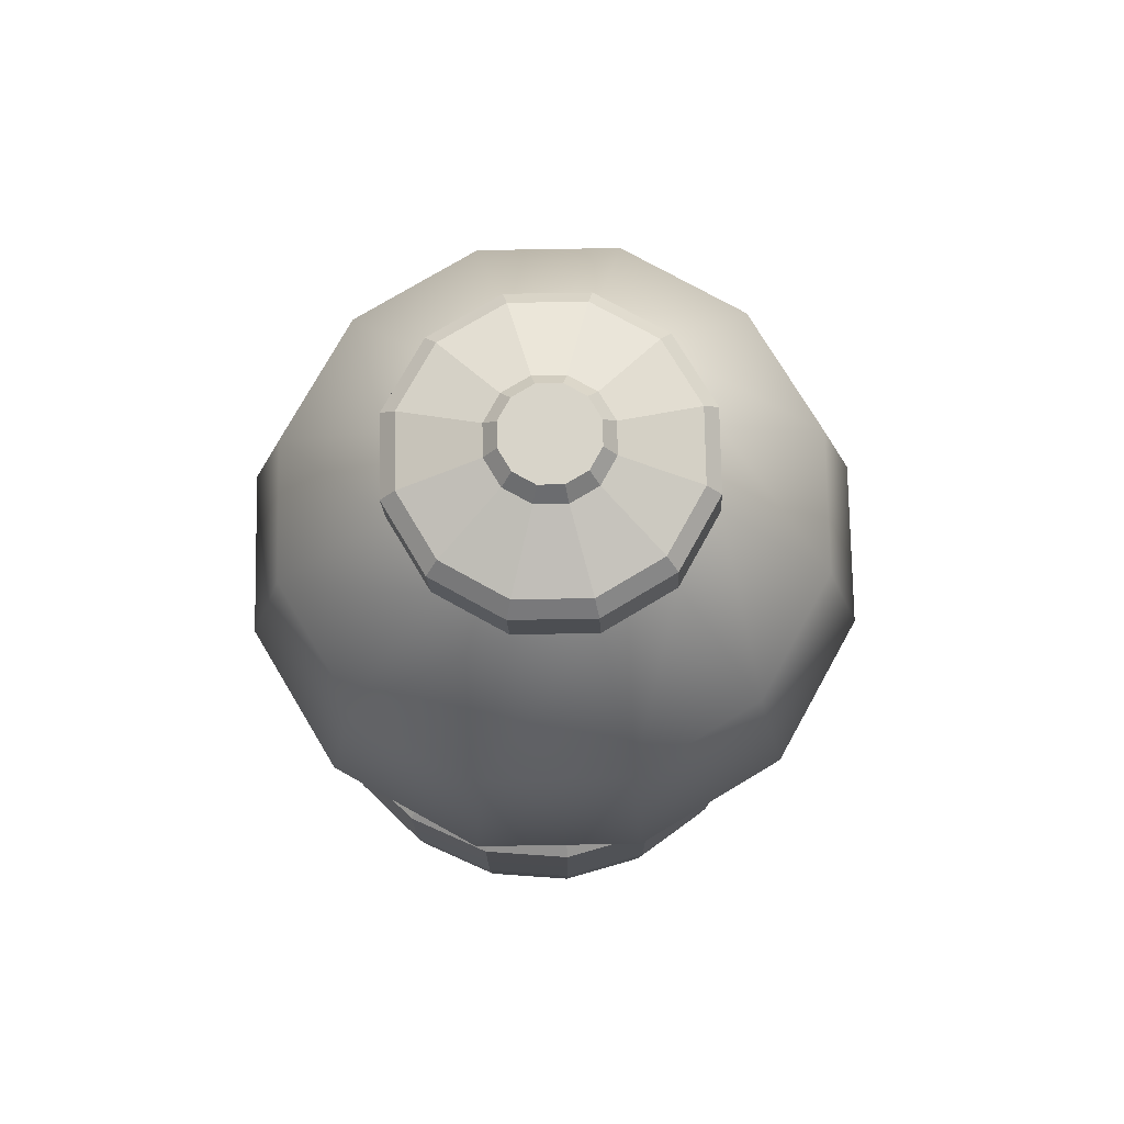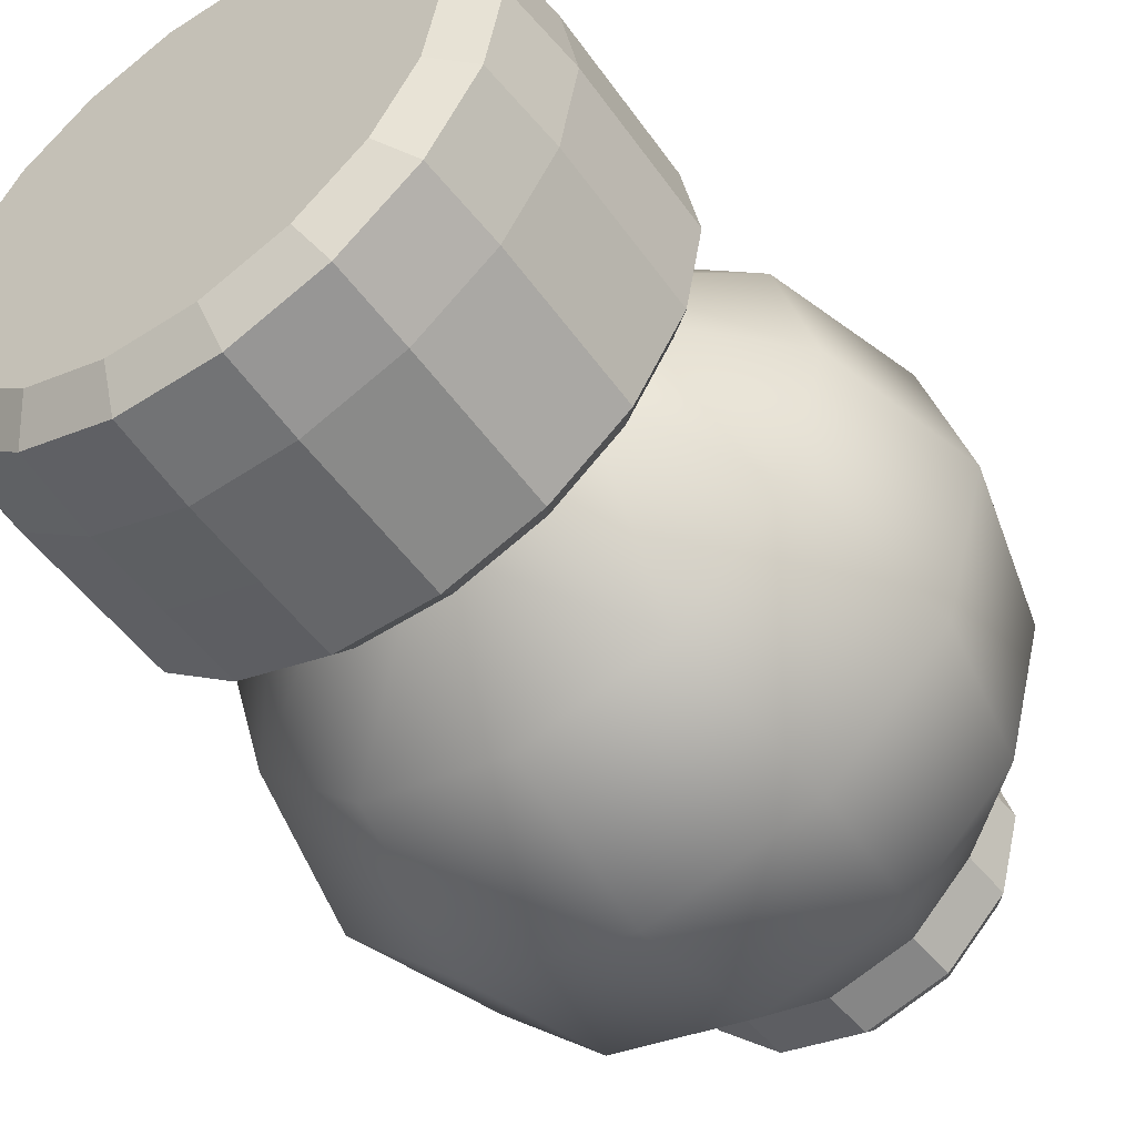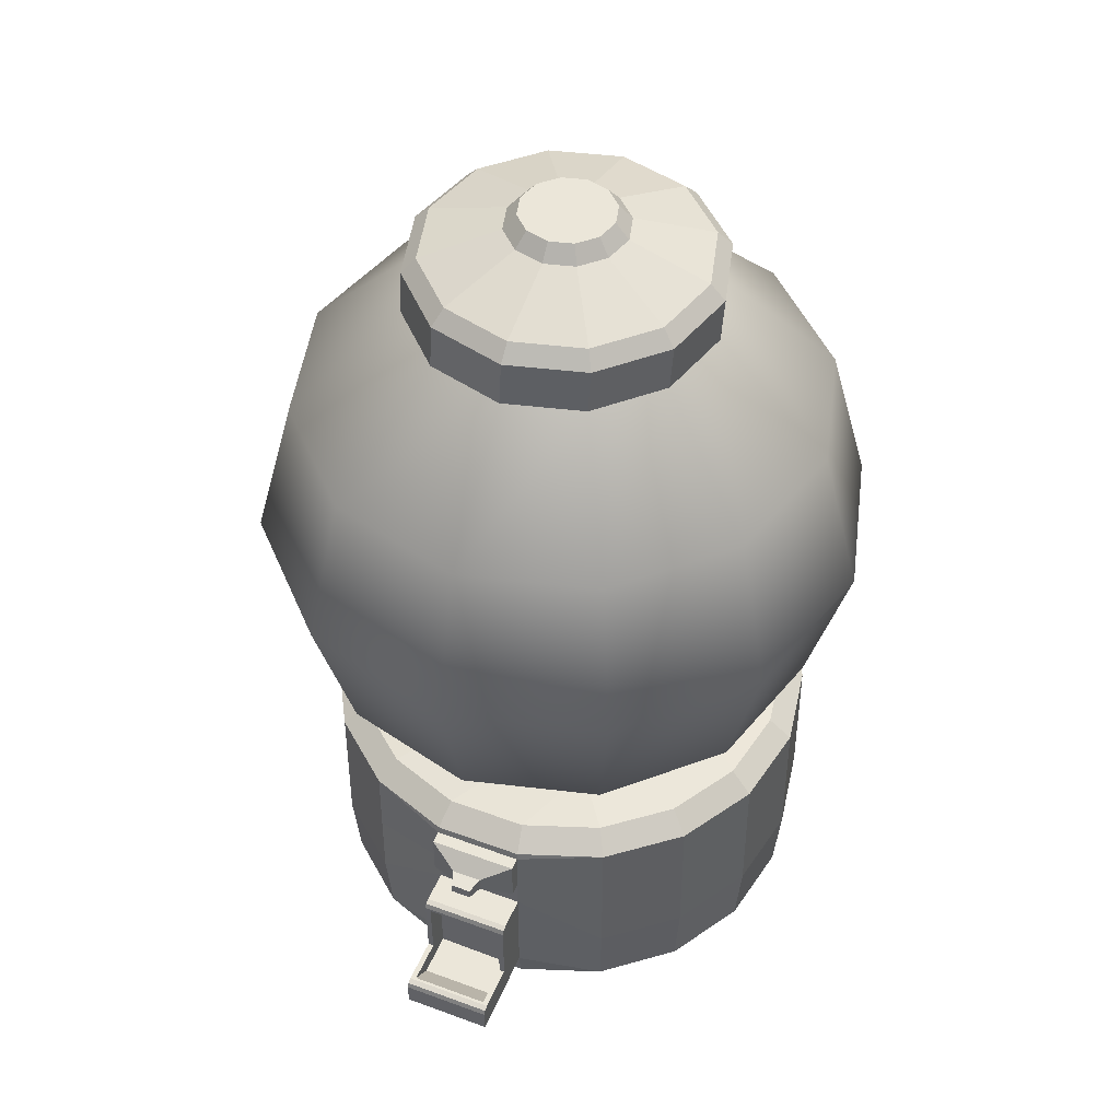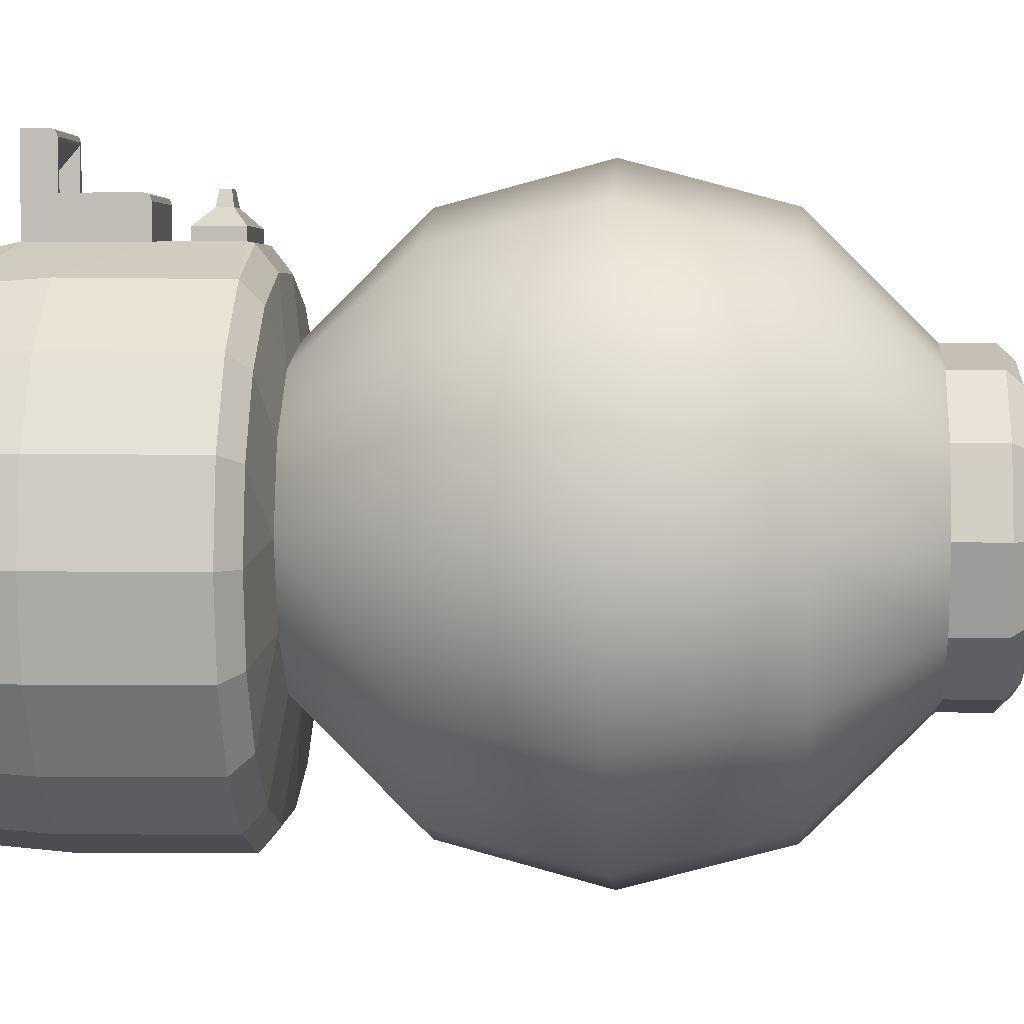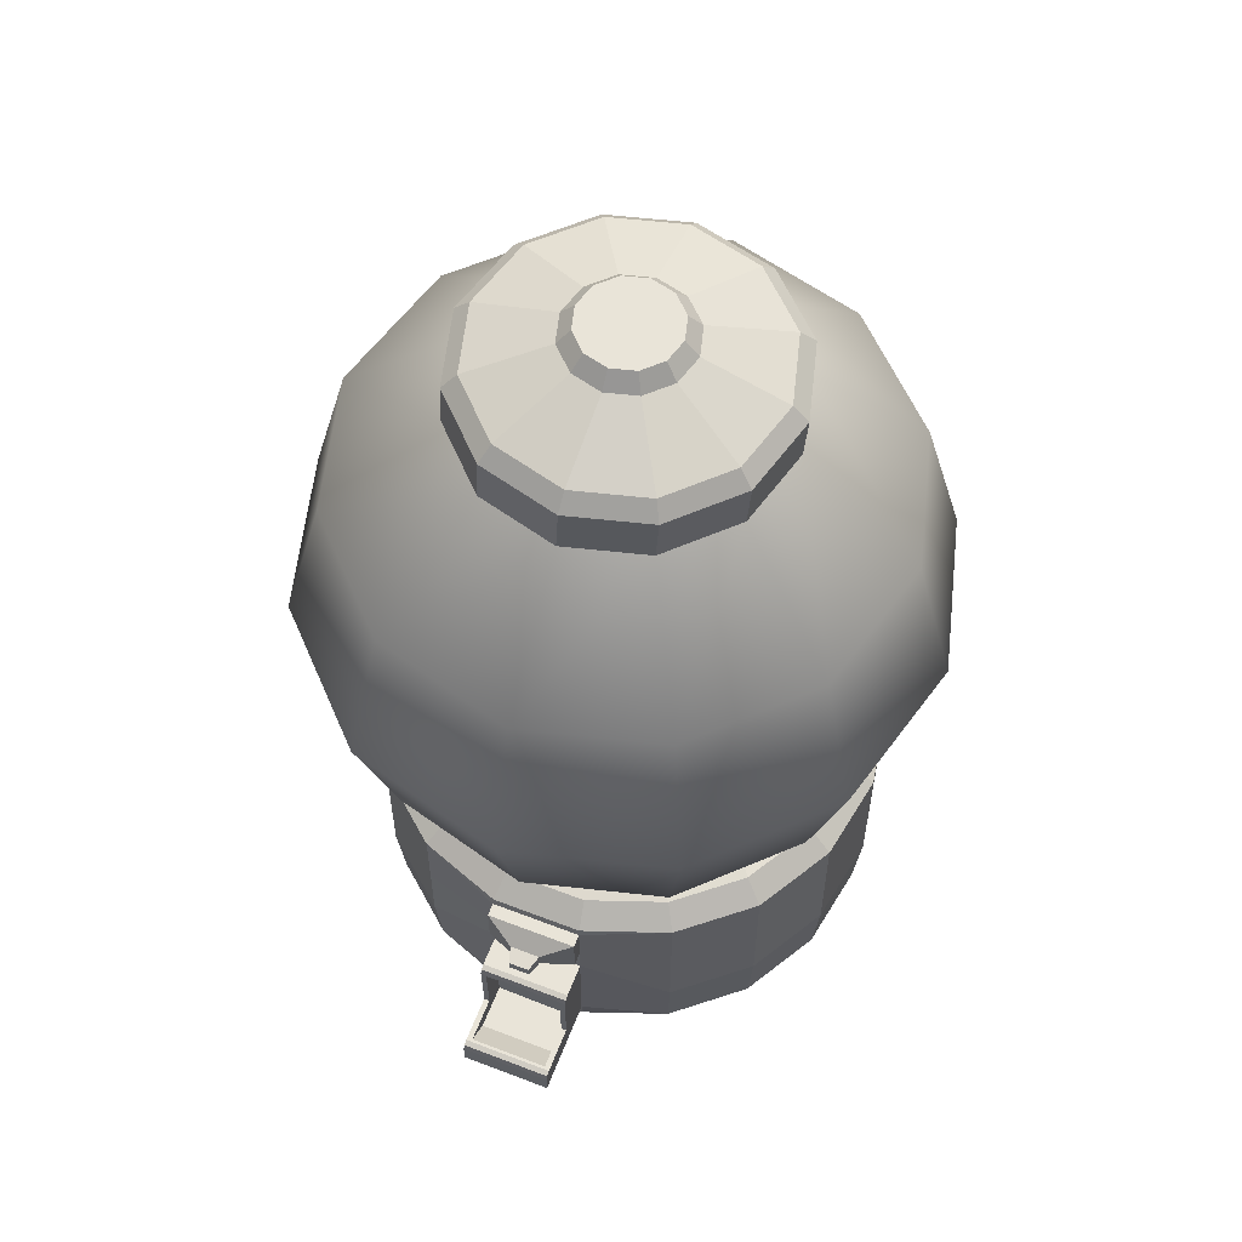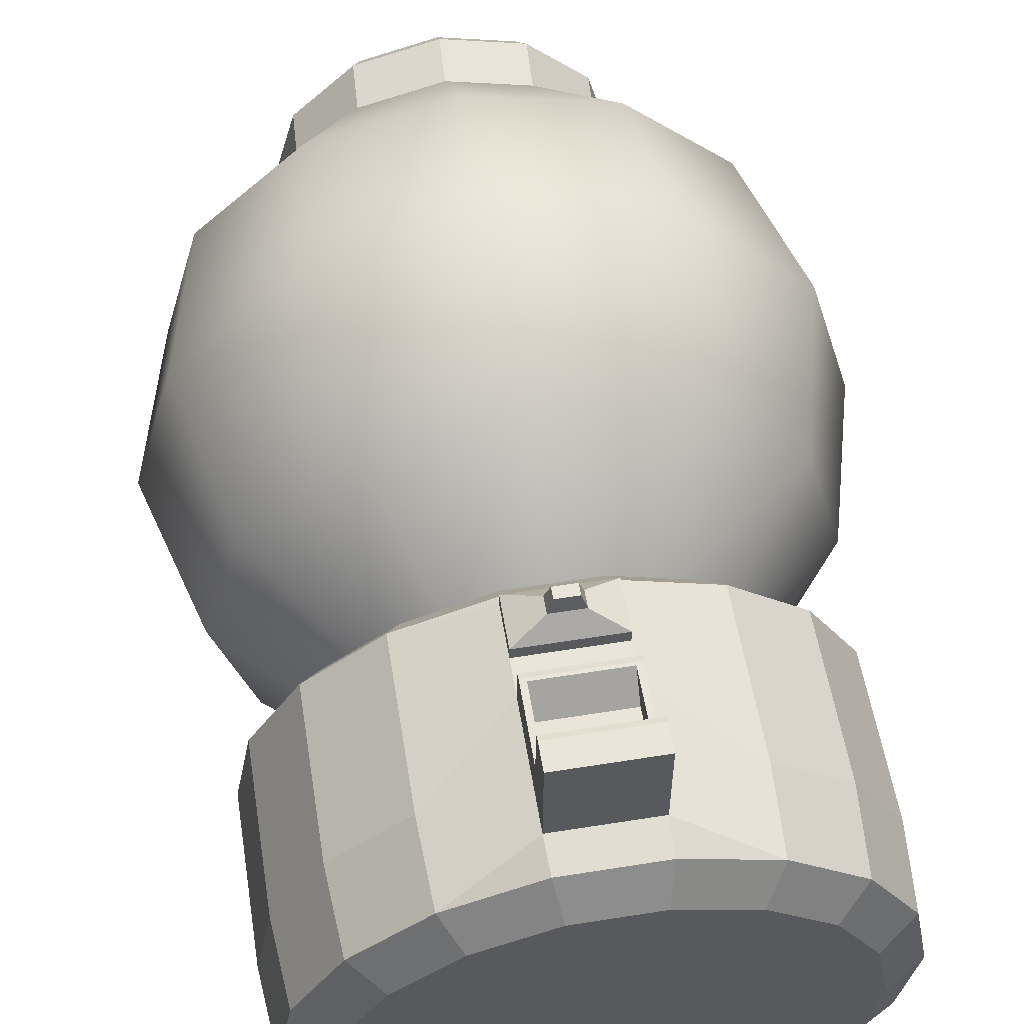
<metadata>
{"format":"obj","ext":"obj","renderer":"f3d","projection":"perspective","resolution":1024,"background":"white","views":[{"elev":75.4,"azim":-136.0,"up":"+Y"},{"elev":-52.4,"azim":34.8,"up":"+Z"},{"elev":48.0,"azim":22.5,"up":"+Y"},{"elev":3.7,"azim":94.0,"up":"+Z"},{"elev":60.5,"azim":21.4,"up":"+Y"},{"elev":58.0,"azim":-9.4,"up":"+Z"}]}
</metadata>
<code>
v  6.619 0.5743 -0.7865
v  6.22 0.5743 -3.053
v  6.374 2.565 -3.109
v  6.784 2.565 -0.7865
v  5.069 0.5743 -5.045
v  5.195 2.565 -5.151
v  3.306 0.5743 -6.524
v  3.389 2.565 -6.667
v  1.169 4.542 -7.452
v  1.173 2.565 -7.473
v  -1.17 2.601 -7.472
v  -1.182 4.542 -7.452
v  -3.402 2.567 -6.646
v  -3.319 0.5743 -6.524
v  -5.082 0.5743 -5.045
v  -5.208 2.565 -5.151
v  -6.232 0.5743 -3.053
v  -6.387 2.565 -3.109
v  -6.632 0.5743 -0.7865
v  -6.797 2.565 -0.7865
v  -6.232 0.5743 1.48
v  -6.387 2.565 1.536
v  -5.082 0.5743 3.472
v  -5.208 2.565 3.578
v  -3.319 0.5743 4.951
v  -3.401 2.565 5.094
v  -1.185 1.396 5.901
v  -1.185 4.277 5.901
v  1.144 0.5743 5.739
v  3.306 0.5743 4.951
v  1.173 1.396 5.901
v  3.389 2.565 5.094
v  5.069 0.5743 3.472
v  5.195 2.565 3.578
v  6.22 0.5743 1.48
v  6.374 2.565 1.536
v  6.353 4.542 -3.101
v  6.761 4.542 -0.7865
v  5.178 4.542 -5.137
v  3.378 4.542 -6.648
v  -5.191 4.542 -5.137
v  -3.39 4.542 -6.648
v  -6.366 4.542 -3.101
v  -6.774 4.542 -0.7865
v  -6.366 4.542 1.528
v  -5.191 4.542 3.564
v  -3.39 4.542 5.075
v  -1.185 5.13 5.901
v  1.173 5.13 5.901
v  1.173 4.277 5.901
v  3.378 4.542 5.075
v  5.178 4.542 3.564
v  6.353 4.542 1.528
v  -0.2718 5.872 7.072
v  -0.2718 5.595 7.072
v  0.2589 5.595 7.072
v  0.2589 5.872 7.072
v  5.337 -0 1.159
v  4.35 -0 -4.442
v  5.337 -0 -2.732
v  5.68 -0 -0.7865
v  -1.157 0.5743 5.739
v  2.837 -0 -5.711
v  1.144 0.5743 -7.311
v  0.9811 -0 -6.387
v  -1.157 0.5743 -7.311
v  -0.9939 -0 -6.387
v  -2.85 -0 -5.711
v  -4.363 -0 -4.442
v  -5.35 -0 -2.732
v  -5.693 -0 -0.7865
v  -5.35 -0 1.159
v  -4.363 -0 2.869
v  -2.85 -0 4.138
v  -0.9939 -0 4.814
v  0.9811 -0 4.814
v  2.837 -0 4.138
v  4.35 -0 2.869
v  -1.185 6.337 5.901
v  1.173 6.337 5.901
v  1.165 6.519 5.857
v  -1.178 6.519 5.857
v  -1.185 5.13 6.237
v  1.173 5.13 6.237
v  1.173 6.337 6.237
v  -1.185 6.337 6.237
v  -0.4013 5.532 6.668
v  0.3885 5.532 6.668
v  0.3885 5.936 6.668
v  -0.4013 5.936 6.668
v  1.173 1.396 6.959
v  -1.185 1.396 6.959
v  -1.185 1.396 8.359
v  -1.185 2.038 8.359
v  1.173 1.396 8.359
v  1.173 2.038 8.359
v  1.173 4.089 6.959
v  1.173 4.277 6.77
v  -1.185 4.277 6.77
v  -1.185 2.227 6.935
v  -1.185 4.089 6.957
v  0 18.31 -7.282
v  -3.483 18.31 -6.348
v  -2.011 21.25 -3.799
v  0 21.25 -4.338
v  -6.032 18.31 -3.799
v  -3.483 21.25 -2.327
v  -6.965 18.31 -0.3162
v  -4.021 21.25 -0.3162
v  -6.032 18.31 3.166
v  -3.483 21.25 1.694
v  -3.483 18.31 5.716
v  -2.011 21.25 3.166
v  0 18.31 6.649
v  0 21.25 3.705
v  3.483 18.31 5.716
v  2.01 21.25 3.166
v  6.032 18.31 3.166
v  3.483 21.25 1.694
v  6.965 18.31 -0.3162
v  4.021 21.25 -0.3162
v  6.032 18.31 -3.799
v  3.483 21.25 -2.327
v  3.483 18.31 -6.348
v  2.01 21.25 -3.799
v  0 14.28 -8.359
v  -4.021 14.28 -7.282
v  -6.965 14.28 -4.338
v  -8.043 14.28 -0.3162
v  -6.965 14.28 3.705
v  -4.021 14.28 6.649
v  0 14.28 7.726
v  4.021 14.28 6.649
v  6.965 14.28 3.705
v  8.043 14.28 -0.3162
v  6.965 14.28 -4.338
v  4.021 14.28 -7.282
v  0 10.26 -7.282
v  -3.483 10.26 -6.348
v  -6.032 10.26 -3.799
v  -6.965 10.26 -0.3162
v  -6.032 10.26 3.166
v  -3.483 10.26 5.716
v  0 10.26 6.649
v  3.483 10.26 5.716
v  6.032 10.26 3.166
v  6.965 10.26 -0.3162
v  6.032 10.26 -3.799
v  3.483 10.26 -6.348
v  0 7.319 -4.338
v  -2.011 7.319 -3.799
v  -3.483 7.319 -2.327
v  -4.021 7.319 -0.3162
v  -3.483 7.319 1.694
v  -2.011 7.319 3.166
v  0 7.319 3.705
v  2.011 7.319 3.166
v  3.483 7.319 1.694
v  4.021 7.319 -0.3162
v  3.483 7.319 -2.327
v  2.011 7.319 -3.799
v  -1.185 4.225 6.906
v  1.173 4.225 6.906
v  1.173 2.175 8.307
v  -1.185 2.175 8.307
v  1.173 2.227 8.17
v  -1.185 2.227 8.17
v  6.739 6.519 -0.7865
v  6.332 6.519 -3.094
v  5.736 7.011 -2.877
v  6.105 7.011 -0.7865
v  5.161 6.519 -5.123
v  4.675 7.011 -4.715
v  3.366 6.519 -6.628
v  3.049 7.011 -6.079
v  1.165 6.519 -7.43
v  1.055 7.011 -6.805
v  -1.178 6.519 -7.43
v  -1.068 7.011 -6.805
v  -3.379 6.519 -6.628
v  -3.062 7.011 -6.079
v  -5.174 6.519 -5.123
v  -4.688 7.011 -4.715
v  -6.345 6.519 -3.094
v  -5.749 7.011 -2.877
v  -6.752 6.519 -0.7865
v  -6.118 7.011 -0.7865
v  -6.345 6.519 1.521
v  -5.749 7.011 1.304
v  -5.174 6.519 3.55
v  -4.688 7.011 3.142
v  -3.379 6.519 5.056
v  -3.062 7.011 4.506
v  -1.068 7.011 5.232
v  1.055 7.011 5.232
v  3.366 6.519 5.056
v  3.049 7.011 4.506
v  5.161 6.519 3.55
v  4.675 7.011 3.142
v  6.332 6.519 1.521
v  5.736 7.011 1.304
v  -1.943 22.5 -3.799
v  0.0678 22.5 -4.338
v  -3.954 22.5 -0.3162
v  -3.415 22.5 -2.327
v  -3.415 22.5 1.694
v  -1.943 22.5 3.166
v  0.0678 22.5 3.705
v  2.078 22.5 3.166
v  3.55 22.5 1.694
v  2.078 22.5 -3.799
v  3.55 22.5 -2.327
v  4.089 22.5 -0.3162
v  0.0678 22.9 -3.951
v  -1.75 22.9 -3.464
v  -3.08 22.9 -2.134
v  -3.567 22.9 -0.3162
v  -3.08 22.9 1.501
v  -1.75 22.9 2.831
v  0.0678 22.9 3.318
v  1.885 22.9 2.831
v  3.216 22.9 1.501
v  3.216 22.9 -2.134
v  1.885 22.9 -3.464
v  3.702 22.9 -0.3162
v  0.0678 23.57 -1.876
v  -0.7122 23.57 -1.667
v  -1.283 23.57 -1.096
v  -1.492 23.57 -0.3162
v  -1.283 23.57 0.4637
v  -0.7122 23.57 1.035
v  0.0678 23.57 1.244
v  0.8478 23.57 1.035
v  1.419 23.57 0.4637
v  1.419 23.57 -1.096
v  0.8478 23.57 -1.667
v  1.628 23.57 -0.3162
v  0.0678 23.98 -1.535
v  -0.5413 23.98 -1.371
v  -0.9873 23.98 -0.9255
v  -1.151 23.98 -0.3162
v  -0.9873 23.98 0.2929
v  -0.5413 23.98 0.7387
v  0.0678 23.98 0.9021
v  0.6769 23.98 0.7387
v  1.123 23.98 0.2929
v  1.123 23.98 -0.9255
v  0.6769 23.98 -1.371
v  1.286 23.98 -0.3162
v  1.173 2.223 6.959
v  -1.039 2.227 8.098
v  -1.039 2.227 6.935
v  1.02 4.011 6.958
v  1.033 2.223 6.959
v  -1.039 4.011 6.956
v  1.026 2.227 8.098
v  -1.039 1.686 7.468
v  -1.039 1.686 6.305
v  1.02 3.47 6.329
v  1.033 1.682 6.33
v  -1.039 3.47 6.327
v  1.026 1.686 7.468
g GumballDispenser
f 1 2 3 4
f 2 5 6 3
f 6 5 7 8
f 9 10 11 12
f 13 14 15 16
f 16 15 17 18
f 18 17 19 20
f 20 19 21 22
f 22 21 23 24
f 24 23 25 26
f 26 25 27 28
f 29 30 31
f 32 30 33 34
f 34 33 35 36
f 36 35 1 4
f 4 3 37 38
f 3 6 39 37
f 6 8 40 39
f 8 10 9 40
f 13 16 41 42
f 16 18 43 41
f 18 20 44 43
f 20 22 45 44
f 22 24 46 45
f 24 26 47 46
f 47 26 28 48
f 49 48 28 50
f 51 49 50 32
f 32 34 52 51
f 34 36 53 52
f 36 4 38 53
f 54 55 56 57
f 58 59 60 61
f 31 27 62 29
f 2 1 61 60
f 5 2 60 59
f 7 5 59 63
f 64 7 63 65
f 66 64 65 67
f 14 66 67 68
f 15 14 68 69
f 17 15 69 70
f 19 17 70 71
f 21 19 71 72
f 23 21 72 73
f 25 23 73 74
f 62 25 74 75
f 29 62 75 76
f 30 29 76 77
f 33 30 77 78
f 35 33 78 58
f 1 35 58 61
f 79 80 81 82
f 83 48 49 84
f 84 49 80 85
f 85 80 79 86
f 86 79 48 83
f 87 83 84 88
f 88 84 85 89
f 89 85 86 90
f 90 86 83 87
f 55 87 88 56
f 56 88 89 57
f 57 89 90 54
f 54 90 87 55
f 27 31 91 92
f 92 93 94
f 94 93 95 96
f 97 31 50 98
f 50 28 99 98
f 100 101 99 27
f 102 103 104 105
f 103 106 107 104
f 106 108 109 107
f 108 110 111 109
f 110 112 113 111
f 112 114 115 113
f 114 116 117 115
f 116 118 119 117
f 118 120 121 119
f 120 122 123 121
f 122 124 125 123
f 124 102 105 125
f 126 127 103 102
f 127 128 106 103
f 128 129 108 106
f 129 130 110 108
f 130 131 112 110
f 131 132 114 112
f 132 133 116 114
f 133 134 118 116
f 134 135 120 118
f 135 136 122 120
f 136 137 124 122
f 137 126 102 124
f 138 139 127 126
f 139 140 128 127
f 140 141 129 128
f 141 142 130 129
f 142 143 131 130
f 143 144 132 131
f 144 145 133 132
f 145 146 134 133
f 146 147 135 134
f 147 148 136 135
f 148 149 137 136
f 149 138 126 137
f 150 151 139 138
f 151 152 140 139
f 152 153 141 140
f 153 154 142 141
f 154 155 143 142
f 155 156 144 143
f 156 157 145 144
f 157 158 146 145
f 158 159 147 146
f 159 160 148 147
f 160 161 149 148
f 162 163 98 99
f 101 97 163 162
f 164 165 94 96
f 166 167 165 164
f 168 169 170 171
f 169 172 173 170
f 172 174 175 173
f 174 176 177 175
f 176 178 179 177
f 178 180 181 179
f 180 182 183 181
f 182 184 185 183
f 184 186 187 185
f 186 188 189 187
f 188 190 191 189
f 190 192 193 191
f 192 82 194 193
f 82 81 195 194
f 81 196 197 195
f 196 198 199 197
f 198 200 201 199
f 200 168 171 201
f 37 169 168 38
f 39 172 169 37
f 40 174 172 39
f 9 176 174 40
f 12 178 176 9
f 42 180 178 12
f 41 182 180 42
f 43 184 182 41
f 44 186 184 43
f 45 188 186 44
f 46 190 188 45
f 47 192 190 46
f 52 198 196 51
f 53 200 198 52
f 38 168 200 53
f 49 51 196 80
f 196 81 80
f 79 82 192
f 202 203 105 104
f 204 205 107 109
f 206 111 113 207
f 208 115 117 209
f 209 117 119 210
f 211 212 123 125
f 212 213 121 123
f 203 211 125 105
f 205 202 104 107
f 204 109 111 206
f 207 113 115 208
f 210 119 121 213
f 214 203 202 215
f 216 205 204 217
f 218 206 207 219
f 220 208 209 221
f 221 209 210 222
f 223 212 211 224
f 225 213 212 223
f 224 211 203 214
f 215 202 205 216
f 217 204 206 218
f 219 207 208 220
f 222 210 213 225
f 226 214 215 227
f 228 216 217 229
f 230 218 219 231
f 232 220 221 233
f 233 221 222 234
f 235 223 224 236
f 237 225 223 235
f 236 224 214 226
f 227 215 216 228
f 229 217 218 230
f 231 219 220 232
f 234 222 225 237
f 238 226 227 239
f 240 228 229 241
f 242 230 231 243
f 244 232 233 245
f 245 233 234 246
f 247 235 236 248
f 249 237 235 247
f 248 236 226 238
f 239 227 228 240
f 241 229 230 242
f 243 231 232 244
f 246 234 237 249
f 239 245 246 238
f 239 240 244 245
f 246 249 248 238
f 249 247 248
f 240 241 243 244
f 241 242 243
f 160 159 171 170
f 170 173 160
f 161 160 173 175
f 161 175 177 150
f 177 179 150
f 151 150 179 181
f 181 183 151
f 152 151 183 185
f 152 185 187 153
f 153 187 189 154
f 189 191 154
f 155 154 191 193
f 155 193 194 156
f 156 194 195 157
f 195 197 157
f 157 197 199 158
f 158 199 201 159
f 201 171 159
f 150 138 149 161
f 7 64 10 8
f 192 47 48 79
f 101 162 99
f 98 163 97
f 99 28 27
f 97 250 31
f 94 165 167
f 166 164 96
f 96 95 91
f 91 95 93 92
f 75 74 73 72
f 58 78 77 76
f 72 71 70 69
f 63 59 58 76
f 68 67 65 63
f 68 75 72 69
f 76 75 68 63
f 251 252 100 167
f 253 254 250 97
f 255 101 100 252
f 253 97 101 255
f 251 167 166 256
f 96 91 250 166
f 94 167 100 92
f 27 92 100
f 250 91 31
f 25 62 27
f 31 30 32 50
f 256 166 250 254
f 257 258 252 251
f 259 260 254 253
f 261 255 252 258
f 259 253 255 261
f 257 251 256 262
f 262 256 254 260
f 262 260 258 257
f 260 259 261 258
f 11 13 42 12
f 10 64 66 11
f 13 11 66 14

</code>
